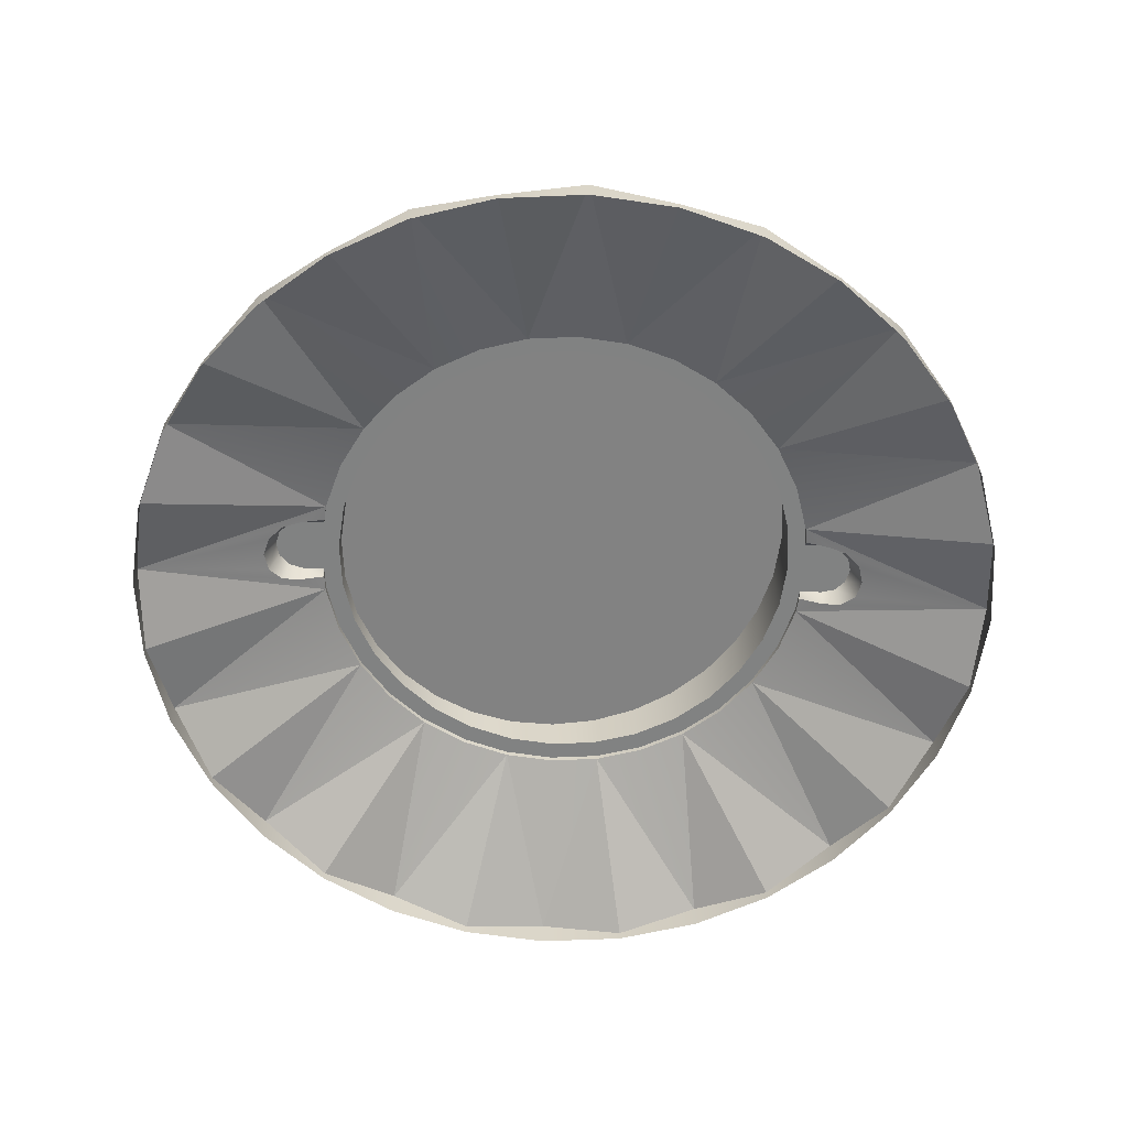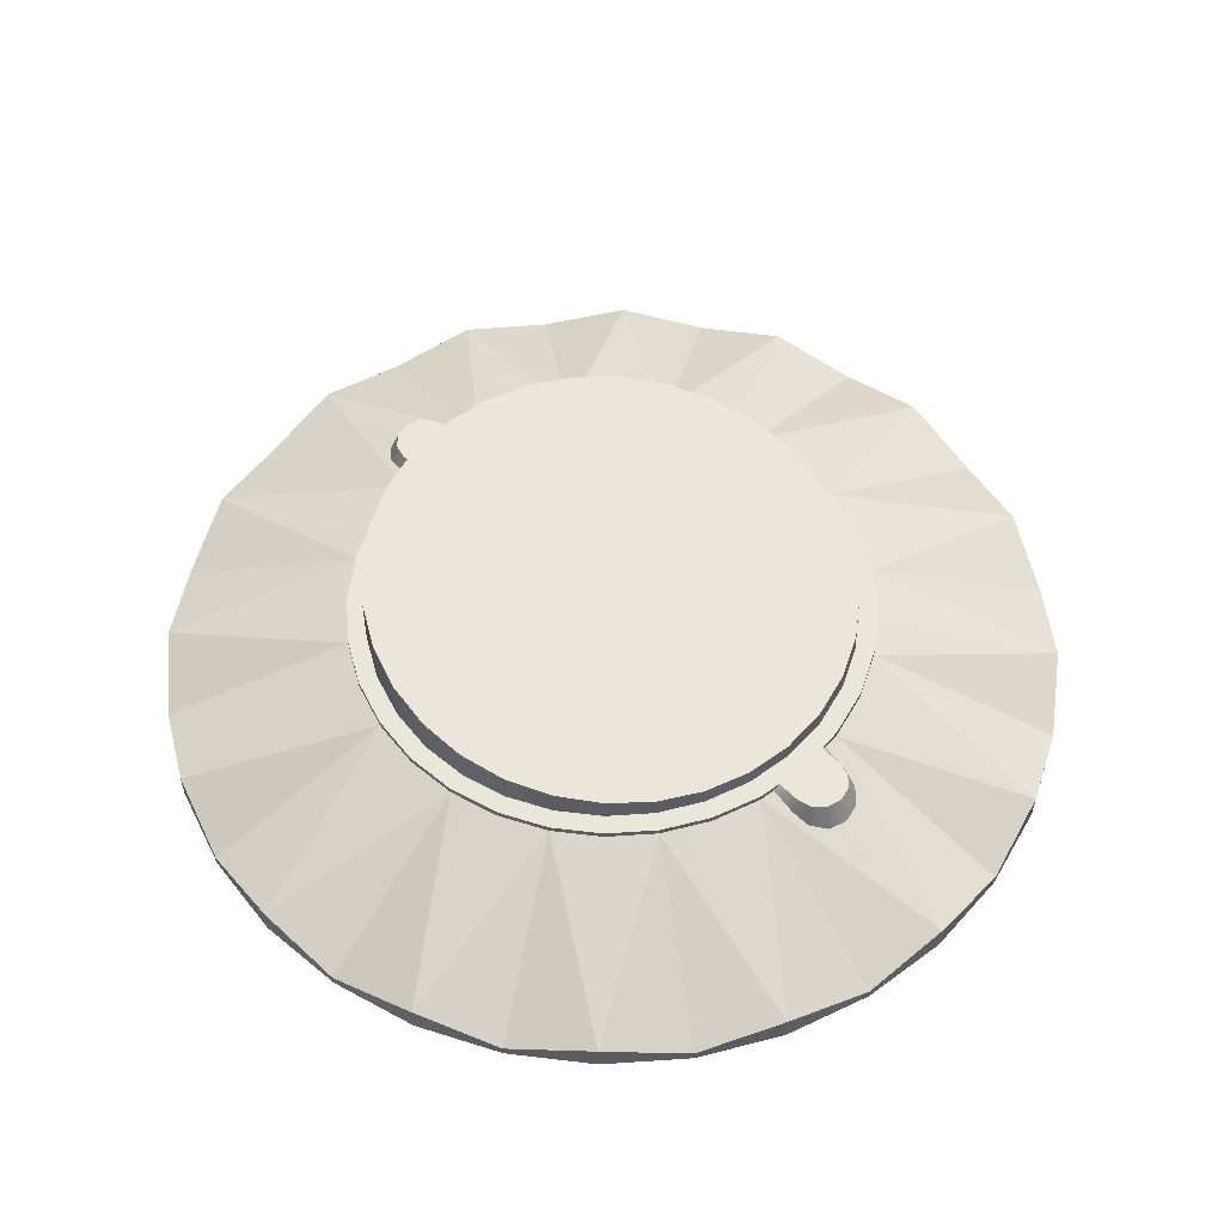
<metadata>
{"format":"obj","ext":"obj","renderer":"f3d","projection":"perspective","resolution":1024,"background":"white","views":[{"elev":-60.6,"azim":176.9,"up":"+Y"},{"elev":54.9,"azim":46.6,"up":"+Y"}]}
</metadata>
<code>
o Primitive40
v 0.6709 0.0065 0.1334
v 0.684 0.04783 -0
v 0.684 0.0065 -0
v 0.6709 0.02122 0.1334
v 0.6319 0.04783 0.2618
v 0.6319 0.0065 0.2618
v 0.5687 0.0065 0.38
v 0.5687 0.02122 0.38
v 0.4837 0.04783 0.4837
v 0.4837 0.0065 0.4837
v 0.38 0.0065 0.5687
v 0.38 0.02122 0.5687
v 0.2618 0.04783 0.6319
v 0.2618 0.0065 0.6319
v 0.1334 0.0065 0.6709
v 0.1334 0.02122 0.6709
v 0 0.04783 0.684
v 0 0.0065 0.684
v 0.684 0.04783 -0
v 0.6709 0.02122 0.1334
v 0.3913 0.1447 0.07784
v 0.3913 0.1447 0.07784
v 0.6709 0.02122 0.1334
v 0.6319 0.04783 0.2618
v 0.3686 0.1447 0.1527
v 0.6319 0.04783 0.2618
v 0.3318 0.1447 0.2217
v 0.5687 0.02122 0.38
v 0.3318 0.1447 0.2217
v 0.6319 0.04783 0.2618
v 0.3318 0.1447 0.2217
v 0.5687 0.02122 0.38
v 0.4837 0.04783 0.4837
v 0.2821 0.1447 0.2821
v 0.4837 0.04783 0.4837
v 0.2217 0.1447 0.3318
v 0.38 0.02122 0.5687
v 0.2217 0.1447 0.3318
v 0.4837 0.04783 0.4837
v 0.2217 0.1447 0.3318
v 0.38 0.02122 0.5687
v 0.2618 0.04783 0.6319
v 0.1527 0.1447 0.3686
v 0.2618 0.04783 0.6319
v 0.07784 0.1447 0.3913
v 0.1334 0.02122 0.6709
v 0.07784 0.1447 0.3913
v 0.2618 0.04783 0.6319
v 0.07784 0.1447 0.3913
v 0.1334 0.02122 0.6709
v 0 0.04783 0.684
v 0.3913 0.1447 0.07784
v 0.3318 0.1447 0.2217
v 0.2217 0.1447 0.3318
v 0 0.04783 0.684
v 0 0.1447 0.399
v 0.07784 0.1447 0.3913
v 0.4814 0.1154 0.02835
v 0.4893 0.114 0
v 0.684 0.04783 -0
v 0.3937 0.1447 0.05337
v 0.4322 0.1312 0.05336
v 0.3913 0.1447 0.07784
v 0.4599 0.1221 0.04789
v -0.684 0.0065 0
v -0.684 0.04783 0
v -0.6709 0.0065 0.1334
v -0.6709 0.02122 0.1334
v -0.6319 0.04783 0.2618
v -0.6319 0.0065 0.2618
v -0.5687 0.0065 0.38
v -0.5687 0.02122 0.38
v -0.4837 0.04783 0.4837
v -0.4837 0.0065 0.4837
v -0.38 0.0065 0.5687
v -0.38 0.02122 0.5687
v -0.2618 0.04783 0.6319
v -0.2618 0.0065 0.6319
v -0.1334 0.0065 0.6709
v -0.1334 0.02122 0.6709
v -0.3913 0.1447 0.07784
v -0.6709 0.02122 0.1334
v -0.684 0.04783 0
v -0.6319 0.04783 0.2618
v -0.6709 0.02122 0.1334
v -0.3913 0.1447 0.07784
v -0.3318 0.1447 0.2217
v -0.6319 0.04783 0.2618
v -0.3686 0.1447 0.1527
v -0.6319 0.04783 0.2618
v -0.3318 0.1447 0.2217
v -0.5687 0.02122 0.38
v -0.4837 0.04783 0.4837
v -0.5687 0.02122 0.38
v -0.3318 0.1447 0.2217
v -0.2217 0.1447 0.3318
v -0.4837 0.04783 0.4837
v -0.2821 0.1447 0.2821
v -0.4837 0.04783 0.4837
v -0.2217 0.1447 0.3318
v -0.38 0.02122 0.5687
v -0.2618 0.04783 0.6319
v -0.38 0.02122 0.5687
v -0.2217 0.1447 0.3318
v -0.07784 0.1447 0.3913
v -0.2618 0.04783 0.6319
v -0.1527 0.1447 0.3686
v -0.2618 0.04783 0.6319
v -0.07784 0.1447 0.3913
v -0.1334 0.02122 0.6709
v 0 0.04783 0.684
v -0.1334 0.02122 0.6709
v -0.07784 0.1447 0.3913
v -0.3913 0.1447 0.07784
v -0.3318 0.1447 0.2217
v -0.2217 0.1447 0.3318
v -0.07784 0.1447 0.3913
v -0.684 0.04783 0
v -0.4893 0.114 0
v -0.4814 0.1154 0.02835
v -0.3913 0.1447 0.07784
v -0.4322 0.1312 0.05336
v -0.3937 0.1447 0.05337
v -0.4599 0.1221 0.04789
v 0.3947 0.1538 0.04406
v 0.3937 0.1447 0.05337
v 0.3913 0.1447 0.07784
v 0.3913 0.1538 0.07784
v 0.3937 0.1447 0.05337
v 0.3947 0.1538 0.04406
v 0.4298 0.1538 0.04405
v 0.4322 0.1312 0.05336
v 0.4519 0.1538 0.03815
v 0.4599 0.1221 0.04789
v 0.468 0.1538 0.02203
v 0.4814 0.1154 0.02835
v 0.4739 0.1538 0
v 0.4893 0.114 0
v 0.3686 0.1447 0.1527
v 0.3686 0.1538 0.1527
v 0.3318 0.1538 0.2217
v 0.3318 0.1447 0.2217
v 0.2821 0.1538 0.2821
v 0.2821 0.1447 0.2821
v 0.2217 0.1538 0.3318
v 0.2217 0.1447 0.3318
v 0.1527 0.1538 0.3686
v 0.1527 0.1447 0.3686
v 0.07784 0.1538 0.3913
v 0.07784 0.1447 0.3913
v 0 0.1538 0.399
v 0 0.1447 0.399
v -0.07784 0.1538 0.3913
v -0.07784 0.1447 0.3913
v -0.1527 0.1447 0.3686
v -0.1527 0.1538 0.3686
v -0.2217 0.1447 0.3318
v -0.2217 0.1538 0.3318
v -0.2821 0.1447 0.2821
v -0.2821 0.1538 0.2821
v -0.3318 0.1447 0.2217
v -0.3318 0.1538 0.2217
v -0.3686 0.1447 0.1527
v -0.3686 0.1538 0.1527
v -0.3913 0.1538 0.07784
v -0.3913 0.1447 0.07784
v -0.3947 0.1538 0.04406
v -0.3937 0.1447 0.05337
v -0.4298 0.1538 0.04405
v -0.3947 0.1538 0.04406
v -0.4322 0.1312 0.05336
v -0.3937 0.1447 0.05337
v -0.4519 0.1538 0.03815
v -0.4599 0.1221 0.04789
v -0.468 0.1538 0.02203
v -0.4814 0.1154 0.02835
v -0.4893 0.114 0
v -0.4739 0.1538 -0
v -0.6709 0.0065 -0.1334
v -0.6709 0.02122 -0.1334
v -0.6319 0.04783 -0.2618
v -0.6319 0.0065 -0.2618
v -0.5687 0.0065 -0.38
v -0.5687 0.02122 -0.38
v -0.4837 0.04783 -0.4837
v -0.4837 0.0065 -0.4837
v -0.38 0.0065 -0.5687
v -0.38 0.02122 -0.5687
v -0.2618 0.04783 -0.6319
v -0.2618 0.0065 -0.6319
v -0.1334 0.0065 -0.6709
v -0.1334 0.02122 -0.6709
v 0 0.04783 -0.684
v 0 0.0065 -0.684
v -0.684 0.04783 0
v -0.6709 0.02122 -0.1334
v -0.3913 0.1447 -0.07784
v -0.3913 0.1447 -0.07784
v -0.6709 0.02122 -0.1334
v -0.6319 0.04783 -0.2618
v -0.3686 0.1447 -0.1527
v -0.6319 0.04783 -0.2618
v -0.3318 0.1447 -0.2217
v -0.5687 0.02122 -0.38
v -0.3318 0.1447 -0.2217
v -0.6319 0.04783 -0.2618
v -0.3318 0.1447 -0.2217
v -0.5687 0.02122 -0.38
v -0.4837 0.04783 -0.4837
v -0.2821 0.1447 -0.2821
v -0.4837 0.04783 -0.4837
v -0.2217 0.1447 -0.3318
v -0.38 0.02122 -0.5687
v -0.2217 0.1447 -0.3318
v -0.4837 0.04783 -0.4837
v -0.2217 0.1447 -0.3318
v -0.38 0.02122 -0.5687
v -0.2618 0.04783 -0.6319
v -0.1527 0.1447 -0.3686
v -0.2618 0.04783 -0.6319
v -0.07784 0.1447 -0.3913
v -0.1334 0.02122 -0.6709
v -0.07784 0.1447 -0.3913
v -0.2618 0.04783 -0.6319
v -0.07784 0.1447 -0.3913
v -0.1334 0.02122 -0.6709
v 0 0.04783 -0.684
v -0.3913 0.1447 -0.07784
v -0.3318 0.1447 -0.2217
v -0.2217 0.1447 -0.3318
v 0 0.04783 -0.684
v 0 0.1447 -0.399
v -0.07784 0.1447 -0.3913
v -0.4814 0.1154 -0.02835
v -0.3937 0.1447 -0.05337
v -0.4322 0.1312 -0.05336
v -0.3913 0.1447 -0.07784
v -0.4599 0.1221 -0.04789
v 0.6709 0.0065 -0.1334
v 0.6709 0.02122 -0.1334
v 0.6319 0.04783 -0.2618
v 0.6319 0.0065 -0.2618
v 0.5687 0.0065 -0.38
v 0.5687 0.02122 -0.38
v 0.4837 0.04783 -0.4837
v 0.4837 0.0065 -0.4837
v 0.38 0.0065 -0.5687
v 0.38 0.02122 -0.5687
v 0.2618 0.04783 -0.6319
v 0.2618 0.0065 -0.6319
v 0.1334 0.0065 -0.6709
v 0.1334 0.02122 -0.6709
v 0.3913 0.1447 -0.07784
v 0.6709 0.02122 -0.1334
v 0.684 0.04783 -0
v 0.6319 0.04783 -0.2618
v 0.6709 0.02122 -0.1334
v 0.3913 0.1447 -0.07784
v 0.3318 0.1447 -0.2217
v 0.6319 0.04783 -0.2618
v 0.3686 0.1447 -0.1527
v 0.6319 0.04783 -0.2618
v 0.3318 0.1447 -0.2217
v 0.5687 0.02122 -0.38
v 0.4837 0.04783 -0.4837
v 0.5687 0.02122 -0.38
v 0.3318 0.1447 -0.2217
v 0.2217 0.1447 -0.3318
v 0.4837 0.04783 -0.4837
v 0.2821 0.1447 -0.2821
v 0.4837 0.04783 -0.4837
v 0.2217 0.1447 -0.3318
v 0.38 0.02122 -0.5687
v 0.2618 0.04783 -0.6319
v 0.38 0.02122 -0.5687
v 0.2217 0.1447 -0.3318
v 0.07784 0.1447 -0.3913
v 0.2618 0.04783 -0.6319
v 0.1527 0.1447 -0.3686
v 0.2618 0.04783 -0.6319
v 0.07784 0.1447 -0.3913
v 0.1334 0.02122 -0.6709
v 0 0.04783 -0.684
v 0.1334 0.02122 -0.6709
v 0.07784 0.1447 -0.3913
v 0.3913 0.1447 -0.07784
v 0.3318 0.1447 -0.2217
v 0.2217 0.1447 -0.3318
v 0.07784 0.1447 -0.3913
v 0.4814 0.1154 -0.02835
v 0.3913 0.1447 -0.07784
v 0.4322 0.1312 -0.05336
v 0.3937 0.1447 -0.05337
v 0.4599 0.1221 -0.04789
v -0.3947 0.1538 -0.04406
v -0.3937 0.1447 -0.05337
v -0.3913 0.1447 -0.07784
v -0.3913 0.1538 -0.07784
v -0.3937 0.1447 -0.05337
v -0.3947 0.1538 -0.04406
v -0.4298 0.1538 -0.04405
v -0.4322 0.1312 -0.05336
v -0.4519 0.1538 -0.03815
v -0.4599 0.1221 -0.04789
v -0.468 0.1538 -0.02203
v -0.4814 0.1154 -0.02835
v -0.3686 0.1447 -0.1527
v -0.3686 0.1538 -0.1527
v -0.3318 0.1538 -0.2217
v -0.3318 0.1447 -0.2217
v -0.2821 0.1538 -0.2821
v -0.2821 0.1447 -0.2821
v -0.2217 0.1538 -0.3318
v -0.2217 0.1447 -0.3318
v -0.1527 0.1538 -0.3686
v -0.1527 0.1447 -0.3686
v -0.07784 0.1538 -0.3913
v -0.07784 0.1447 -0.3913
v 0 0.1538 -0.399
v 0 0.1447 -0.399
v 0.07784 0.1538 -0.3913
v 0.07784 0.1447 -0.3913
v 0.1527 0.1447 -0.3686
v 0.1527 0.1538 -0.3686
v 0.2217 0.1447 -0.3318
v 0.2217 0.1538 -0.3318
v 0.2821 0.1447 -0.2821
v 0.2821 0.1538 -0.2821
v 0.3318 0.1447 -0.2217
v 0.3318 0.1538 -0.2217
v 0.3686 0.1447 -0.1527
v 0.3686 0.1538 -0.1527
v 0.3913 0.1538 -0.07784
v 0.3913 0.1447 -0.07784
v 0.3947 0.1538 -0.04406
v 0.3937 0.1447 -0.05337
v 0.4298 0.1538 -0.04405
v 0.3947 0.1538 -0.04406
v 0.4322 0.1312 -0.05336
v 0.3937 0.1447 -0.05337
v 0.4519 0.1538 -0.03815
v 0.4599 0.1221 -0.04789
v 0.468 0.1538 -0.02203
v 0.4814 0.1154 -0.02835
v 0.3404 0.179 0.1418
v 0.3423 0.1538 0.1418
v 0.3081 0.1538 0.2058
v 0.3064 0.1826 0.2058
v 0.2605 0.1874 0.262
v 0.262 0.1538 0.262
v 0.2058 0.1538 0.3081
v 0.2047 0.1933 0.3081
v 0.141 0.2 0.3423
v 0.1418 0.1538 0.3423
v 0.07228 0.1538 0.3634
v 0.07188 0.2072 0.3634
v 0.3614 0.1768 0.07228
v 0.3634 0.1538 0.07228
v 0 0.1538 0.3705
v -0 0.2148 0.3705
v 0.3685 0.176 -0
v 0.3705 0.1538 -0
v -0.3064 0.247 0.2058
v -0.3081 0.1538 0.2058
v -0.3423 0.1538 0.1418
v -0.3404 0.2506 0.1418
v -0.2047 0.2363 0.3081
v -0.2058 0.1538 0.3081
v -0.262 0.1538 0.262
v -0.2605 0.2422 0.262
v -0.07188 0.2223 0.3634
v -0.07228 0.1538 0.3634
v -0.1418 0.1538 0.3423
v -0.141 0.2296 0.3423
v -0.3634 0.1538 0.07228
v -0.3614 0.2528 0.07228
v -0.3705 0.1538 -0
v -0.3685 0.2535 -0
v -0.3404 0.2506 -0.1418
v -0.3423 0.1538 -0.1418
v -0.3081 0.1538 -0.2058
v -0.3064 0.247 -0.2058
v -0.2605 0.2422 -0.262
v -0.262 0.1538 -0.262
v -0.2058 0.1538 -0.3081
v -0.2047 0.2363 -0.3081
v -0.141 0.2296 -0.3423
v -0.1418 0.1538 -0.3423
v -0.07228 0.1538 -0.3634
v -0.07188 0.2223 -0.3634
v -0.3614 0.2528 -0.07228
v -0.3634 0.1538 -0.07228
v 0 0.1538 -0.3705
v -0 0.2148 -0.3705
v 0.3064 0.1826 -0.2058
v 0.3081 0.1538 -0.2058
v 0.3423 0.1538 -0.1418
v 0.3404 0.179 -0.1418
v 0.2047 0.1933 -0.3081
v 0.2058 0.1538 -0.3081
v 0.262 0.1538 -0.262
v 0.2605 0.1874 -0.262
v 0.07188 0.2072 -0.3634
v 0.07228 0.1538 -0.3634
v 0.1418 0.1538 -0.3423
v 0.141 0.2 -0.3423
v 0.3634 0.1538 -0.07228
v 0.3614 0.1768 -0.07228
v -0 0.2148 0
v 0.3404 0.179 0.1418
v 0.3064 0.1826 0.2058
v 0.2605 0.1874 0.262
v 0.2047 0.1933 0.3081
v 0.141 0.2 0.3423
v 0.07188 0.2072 0.3634
v 0.3614 0.1768 0.07228
v -0 0.2148 0.3705
v 0.3685 0.176 -0
v -0.3064 0.247 0.2058
v -0.3404 0.2506 0.1418
v -0.2047 0.2363 0.3081
v -0.2605 0.2422 0.262
v -0.07188 0.2223 0.3634
v -0.141 0.2296 0.3423
v -0.3614 0.2528 0.07228
v -0.3685 0.2535 -0
v -0.3404 0.2506 -0.1418
v -0.3064 0.247 -0.2058
v -0.2605 0.2422 -0.262
v -0.2047 0.2363 -0.3081
v -0.141 0.2296 -0.3423
v -0.07188 0.2223 -0.3634
v -0.3614 0.2528 -0.07228
v -0 0.2148 -0.3705
v 0.3064 0.1826 -0.2058
v 0.3404 0.179 -0.1418
v 0.2047 0.1933 -0.3081
v 0.2605 0.1874 -0.262
v 0.07188 0.2072 -0.3634
v 0.141 0.2 -0.3423
v 0.3614 0.1768 -0.07228
v 0.3423 0.1538 0.1418
v 0.3686 0.1538 0.1527
v 0.3081 0.1538 0.2058
v 0.3318 0.1538 0.2217
v 0.262 0.1538 0.262
v 0.2821 0.1538 0.2821
v 0.2058 0.1538 0.3081
v 0.2217 0.1538 0.3318
v 0.1418 0.1538 0.3423
v 0.1527 0.1538 0.3686
v 0.07228 0.1538 0.3634
v 0.07784 0.1538 0.3913
v 0.3634 0.1538 0.07228
v 0.3913 0.1538 0.07784
v 0 0.1538 0.399
v 0 0.1538 0.3705
v 0.3705 0.1538 -0
v 0.3947 0.1538 0.04406
v 0.3081 0.1538 -0.2058
v 0.3686 0.1538 -0.1527
v 0.3423 0.1538 -0.1418
v 0.3318 0.1538 -0.2217
v 0.2058 0.1538 -0.3081
v 0.2821 0.1538 -0.2821
v 0.262 0.1538 -0.262
v 0.2217 0.1538 -0.3318
v 0.07228 0.1538 -0.3634
v 0.1527 0.1538 -0.3686
v 0.1418 0.1538 -0.3423
v 0.07784 0.1538 -0.3913
v 0.3913 0.1538 -0.07784
v 0.3634 0.1538 -0.07228
v 0 0.1538 -0.399
v 0 0.1538 -0.3705
v 0.3947 0.1538 -0.04406
v -0.3423 0.1538 -0.1418
v -0.3686 0.1538 -0.1527
v -0.3081 0.1538 -0.2058
v -0.3318 0.1538 -0.2217
v -0.262 0.1538 -0.262
v -0.2821 0.1538 -0.2821
v -0.2058 0.1538 -0.3081
v -0.2217 0.1538 -0.3318
v -0.1418 0.1538 -0.3423
v -0.1527 0.1538 -0.3686
v -0.07228 0.1538 -0.3634
v -0.07784 0.1538 -0.3913
v -0.3634 0.1538 -0.07228
v -0.3913 0.1538 -0.07784
v -0.3705 0.1538 -0
v -0.3947 0.1538 -0.04406
v -0.3081 0.1538 0.2058
v -0.3686 0.1538 0.1527
v -0.3423 0.1538 0.1418
v -0.3318 0.1538 0.2217
v -0.2058 0.1538 0.3081
v -0.2821 0.1538 0.2821
v -0.262 0.1538 0.262
v -0.2217 0.1538 0.3318
v -0.07228 0.1538 0.3634
v -0.1527 0.1538 0.3686
v -0.1418 0.1538 0.3423
v -0.07784 0.1538 0.3913
v -0.3913 0.1538 0.07784
v -0.3634 0.1538 0.07228
v -0.3947 0.1538 0.04406
v 0.4298 0.1538 0.04405
v 0.4298 0.1538 -0.04405
v 0.4519 0.1538 0.03815
v 0.468 0.1538 0.02203
v 0.4739 0.1538 0
v 0.468 0.1538 -0.02203
v 0.4519 0.1538 -0.03815
v -0.4298 0.1538 0.04405
v -0.4519 0.1538 0.03815
v -0.468 0.1538 0.02203
v -0.4739 0.1538 -0
v -0.468 0.1538 -0.02203
v -0.4519 0.1538 -0.03815
v -0.4298 0.1538 -0.04405
f 21 20 19
f 3 2 1
f 239 2 3
f 2 4 1
f 239 240 2
f 1 4 5
f 241 240 239
f 1 5 6
f 242 241 239
f 6 5 7
f 243 241 242
f 5 8 7
f 243 244 241
f 7 8 9
f 245 244 243
f 7 9 10
f 246 245 243
f 10 9 11
f 247 245 246
f 9 12 11
f 247 248 245
f 11 12 13
f 249 248 247
f 11 13 14
f 250 249 247
f 14 13 15
f 251 249 250
f 13 16 15
f 251 252 249
f 15 16 17
f 193 252 251
f 15 17 18
f 194 193 251
f 18 17 79
f 191 193 194
f 17 80 79
f 191 192 193
f 79 80 77
f 189 192 191
f 79 77 78
f 190 189 191
f 78 77 75
f 187 189 190
f 77 76 75
f 187 188 189
f 75 76 73
f 185 188 187
f 75 73 74
f 186 185 187
f 74 73 71
f 183 185 186
f 73 72 71
f 183 184 185
f 71 72 69
f 181 184 183
f 71 69 70
f 182 181 183
f 70 69 67
f 179 181 182
f 69 68 67
f 179 180 181
f 67 68 66
f 66 180 179
f 67 66 65
f 65 66 179
f 24 23 22
f 27 26 25
f 52 25 26
f 30 29 28
f 33 32 31
f 36 35 34
f 53 34 35
f 39 38 37
f 42 41 40
f 45 44 43
f 54 43 44
f 48 47 46
f 51 50 49
f 57 56 55
f 55 56 117
f 60 59 58
f 290 59 60
f 60 58 64
f 294 290 60
f 64 63 60
f 64 62 63
f 63 62 61
f 60 291 294
f 291 292 294
f 293 292 291
f 83 82 81
f 86 85 84
f 89 88 87
f 88 89 114
f 92 91 90
f 95 94 93
f 98 97 96
f 97 98 115
f 101 100 99
f 104 103 102
f 107 106 105
f 106 107 116
f 110 109 108
f 113 112 111
f 120 119 118
f 118 119 234
f 124 120 118
f 118 234 238
f 118 121 124
f 121 122 124
f 123 122 121
f 238 237 118
f 238 236 237
f 237 236 235
f 127 126 125
f 125 128 127
f 128 139 127
f 128 140 139
f 142 139 140
f 142 140 141
f 141 144 142
f 144 141 143
f 146 144 143
f 146 143 145
f 145 148 146
f 148 145 147
f 150 148 147
f 150 147 149
f 149 152 150
f 152 149 151
f 151 154 152
f 154 151 153
f 155 154 153
f 153 156 155
f 157 155 156
f 156 158 157
f 159 157 158
f 158 160 159
f 161 159 160
f 160 162 161
f 163 161 162
f 162 164 163
f 166 163 164
f 166 164 165
f 165 168 166
f 168 165 167
f 131 130 129
f 131 129 132
f 133 131 132
f 132 134 133
f 135 133 134
f 135 134 136
f 137 135 136
f 137 136 138
f 138 343 137
f 138 344 343
f 344 341 343
f 344 342 341
f 342 337 341
f 337 342 339
f 339 338 337
f 338 339 340
f 171 170 169
f 170 171 172
f 169 174 171
f 174 169 173
f 176 174 173
f 176 173 175
f 177 176 175
f 177 175 178
f 178 306 177
f 178 305 306
f 305 304 306
f 305 303 304
f 302 304 303
f 303 301 302
f 301 299 302
f 301 300 299
f 197 196 195
f 200 199 198
f 203 202 201
f 228 201 202
f 206 205 204
f 209 208 207
f 212 211 210
f 229 210 211
f 215 214 213
f 218 217 216
f 221 220 219
f 230 219 220
f 224 223 222
f 227 226 225
f 233 232 231
f 231 232 289
f 255 254 253
f 258 257 256
f 261 260 259
f 260 261 286
f 264 263 262
f 267 266 265
f 270 269 268
f 269 270 287
f 273 272 271
f 276 275 274
f 279 278 277
f 278 279 288
f 282 281 280
f 285 284 283
f 297 296 295
f 295 298 297
f 298 307 297
f 298 308 307
f 310 307 308
f 310 308 309
f 309 312 310
f 312 309 311
f 314 312 311
f 314 311 313
f 313 316 314
f 316 313 315
f 318 316 315
f 318 315 317
f 317 320 318
f 320 317 319
f 319 322 320
f 322 319 321
f 323 322 321
f 321 324 323
f 325 323 324
f 324 326 325
f 327 325 326
f 326 328 327
f 329 327 328
f 328 330 329
f 331 329 330
f 330 332 331
f 334 331 332
f 334 332 333
f 333 336 334
f 336 333 335
f 347 346 345
f 357 345 346
f 345 348 347
f 346 358 357
f 350 347 348
f 361 357 358
f 348 349 350
f 358 362 361
f 351 350 349
f 408 361 362
f 349 352 351
f 362 407 408
f 354 351 352
f 398 408 407
f 352 353 354
f 407 397 398
f 355 354 353
f 395 398 397
f 353 356 355
f 397 396 395
f 359 355 356
f 402 395 396
f 356 360 359
f 396 401 402
f 372 359 360
f 399 402 401
f 360 371 372
f 401 400 399
f 373 372 371
f 406 399 400
f 371 374 373
f 400 405 406
f 368 373 374
f 403 406 405
f 374 367 368
f 405 404 403
f 369 368 367
f 394 403 404
f 367 370 369
f 404 393 394
f 364 369 370
f 390 394 393
f 370 363 364
f 393 389 390
f 365 364 363
f 387 390 389
f 363 366 365
f 389 388 387
f 375 365 366
f 386 387 388
f 366 376 375
f 388 385 386
f 377 375 376
f 383 386 385
f 376 378 377
f 385 384 383
f 392 377 378
f 382 383 384
f 378 391 392
f 384 381 382
f 380 392 391
f 379 382 381
f 391 379 380
f 381 380 379
f 411 410 409
f 410 416 409
f 412 411 409
f 416 418 409
f 413 412 409
f 418 441 409
f 414 413 409
f 441 436 409
f 415 414 409
f 436 435 409
f 417 415 409
f 435 438 409
f 423 417 409
f 438 437 409
f 424 423 409
f 437 440 409
f 421 424 409
f 440 439 409
f 422 421 409
f 439 434 409
f 419 422 409
f 434 432 409
f 420 419 409
f 432 431 409
f 425 420 409
f 431 430 409
f 426 425 409
f 430 429 409
f 433 426 409
f 429 428 409
f 427 433 409
f 428 427 409
f 444 443 442
f 454 442 443
f 443 444 445
f 443 455 454
f 447 445 444
f 459 454 455
f 444 446 447
f 454 459 458
f 448 447 446
f 447 448 449
f 459 508 458
f 451 449 448
f 458 508 510
f 448 450 451
f 458 510 511
f 452 451 450
f 458 511 512
f 451 452 453
f 458 512 513
f 456 453 452
f 513 514 458
f 452 457 456
f 514 509 458
f 456 457 501
f 509 476 458
f 501 504 456
f 473 458 476
f 504 501 502
f 472 473 476
f 503 502 501
f 473 472 461
f 502 503 497
f 461 462 473
f 497 500 502
f 462 461 460
f 500 497 498
f 463 460 461
f 499 498 497
f 460 463 465
f 498 499 493
f 465 466 460
f 493 496 498
f 466 465 464
f 496 493 494
f 467 464 465
f 495 494 493
f 464 467 469
f 494 495 506
f 469 470 464
f 506 505 494
f 470 469 468
f 505 506 507
f 471 468 469
f 506 491 507
f 468 471 474
f 474 475 468
f 515 507 491
f 487 475 474
f 516 515 491
f 474 488 487
f 517 516 491
f 486 487 488
f 517 491 518
f 487 486 485
f 519 518 491
f 483 485 486
f 520 519 491
f 486 484 483
f 521 520 491
f 482 483 484
f 491 492 521
f 483 482 481
f 489 492 491
f 479 481 482
f 492 489 490
f 482 480 479
f 478 490 489
f 478 479 480
f 489 477 478
f 479 478 477

</code>
